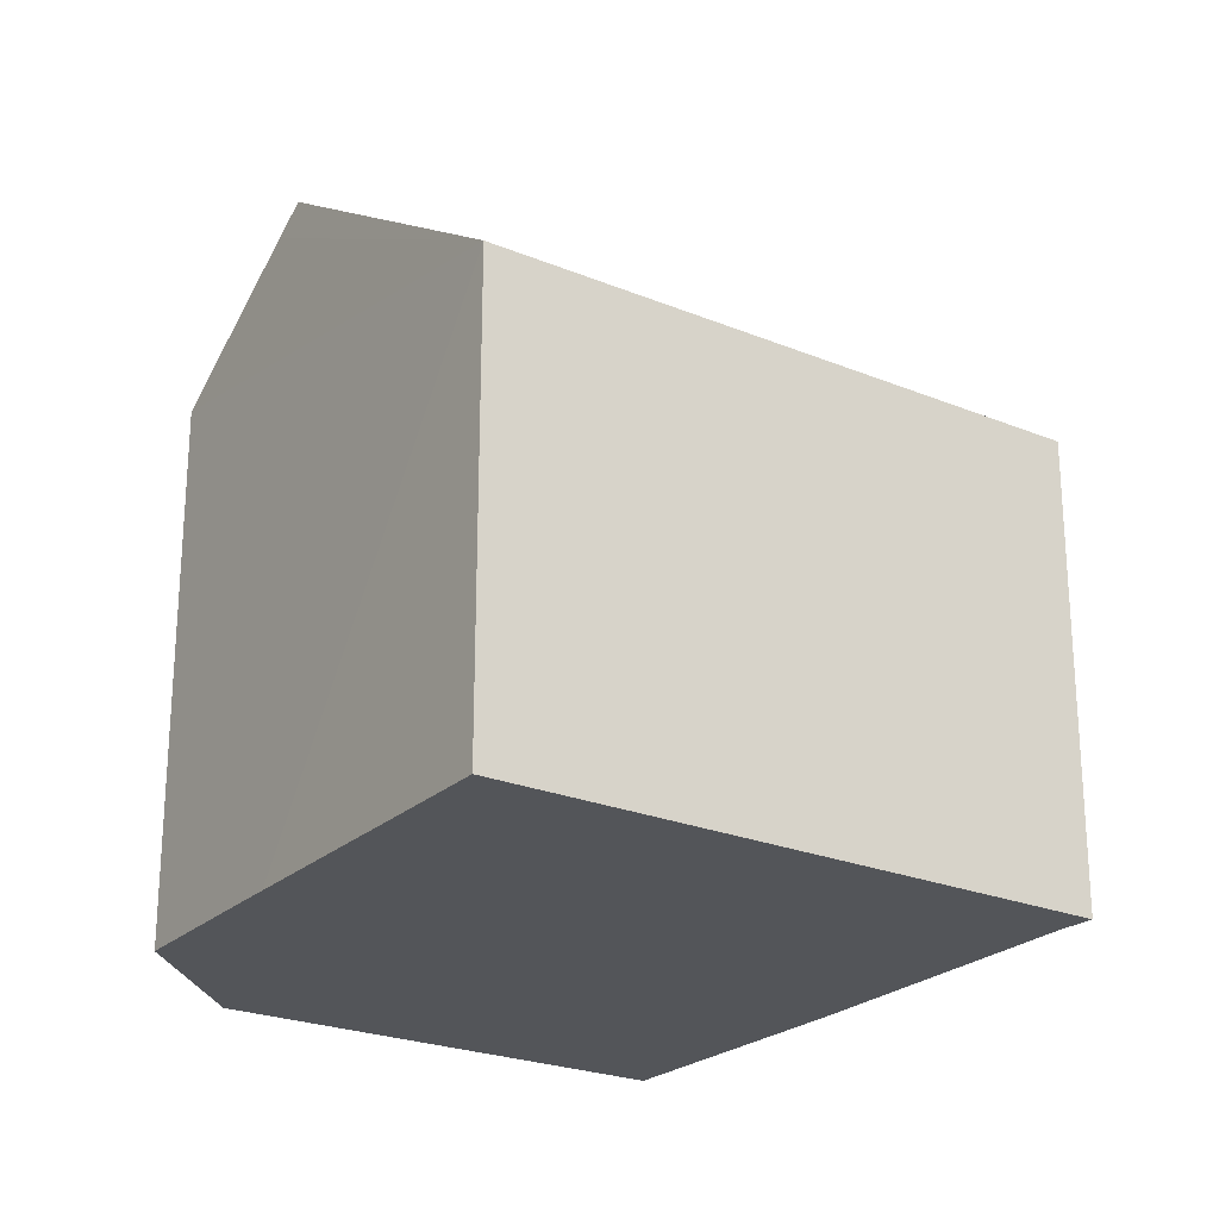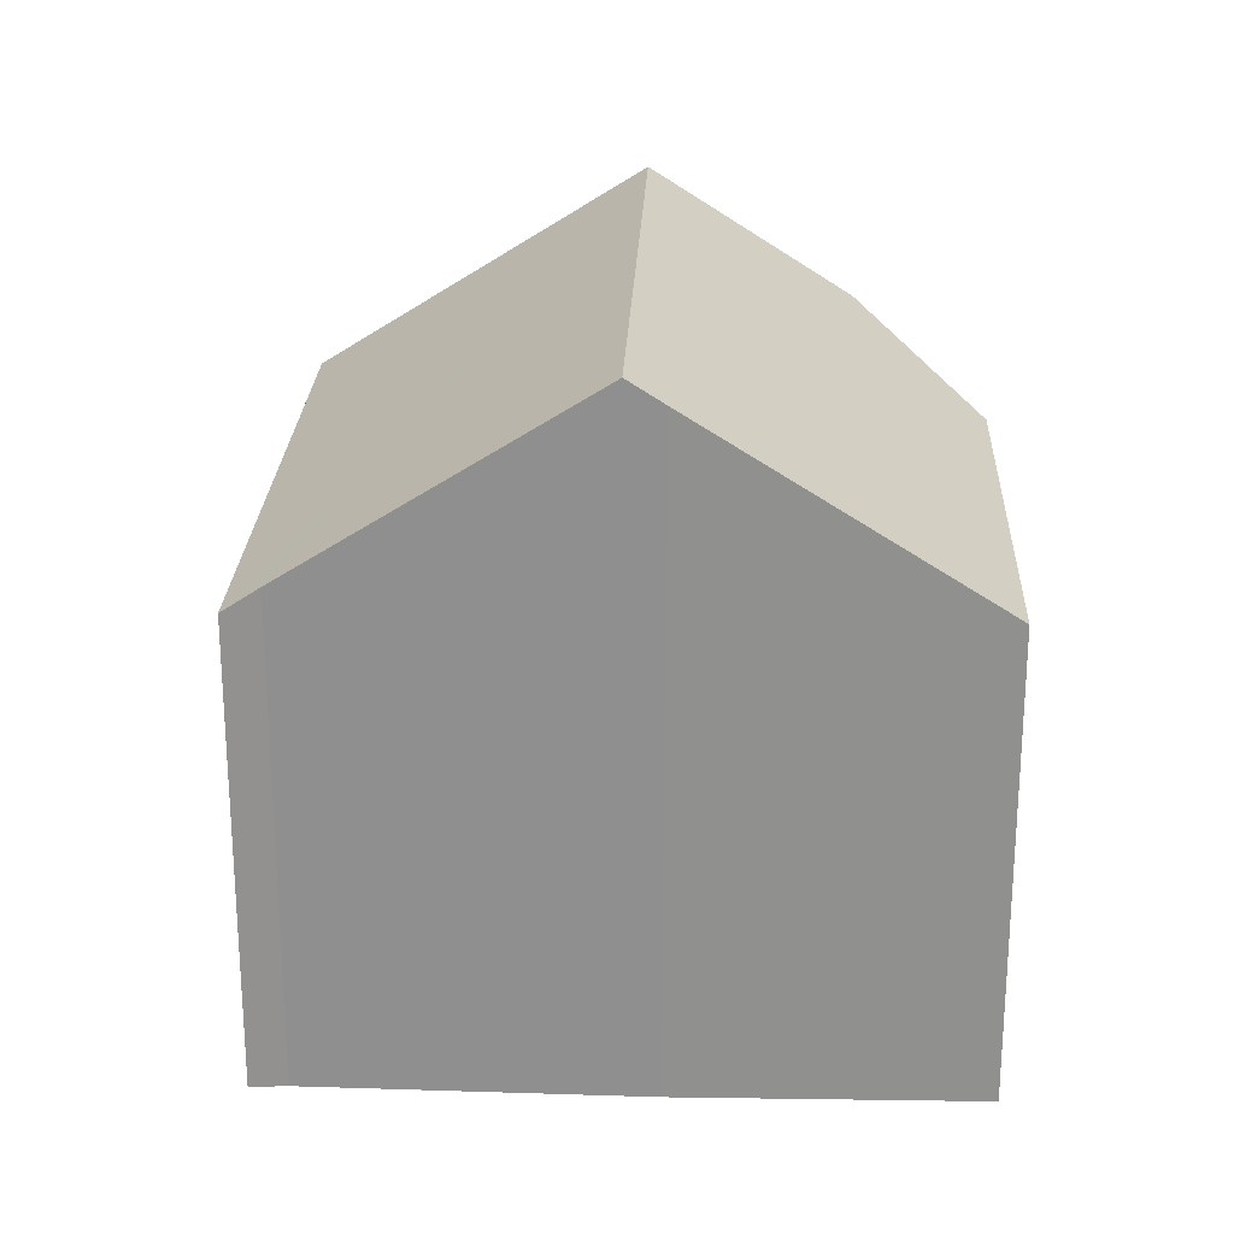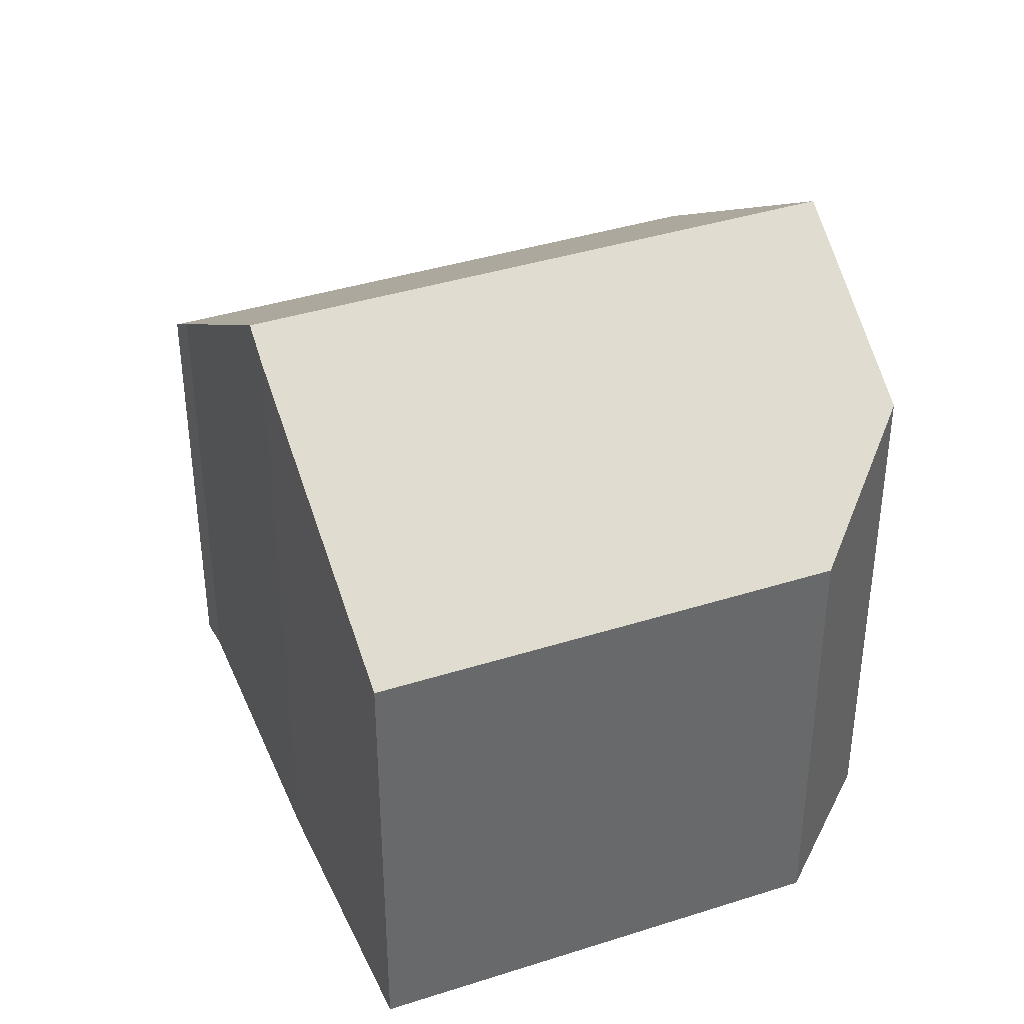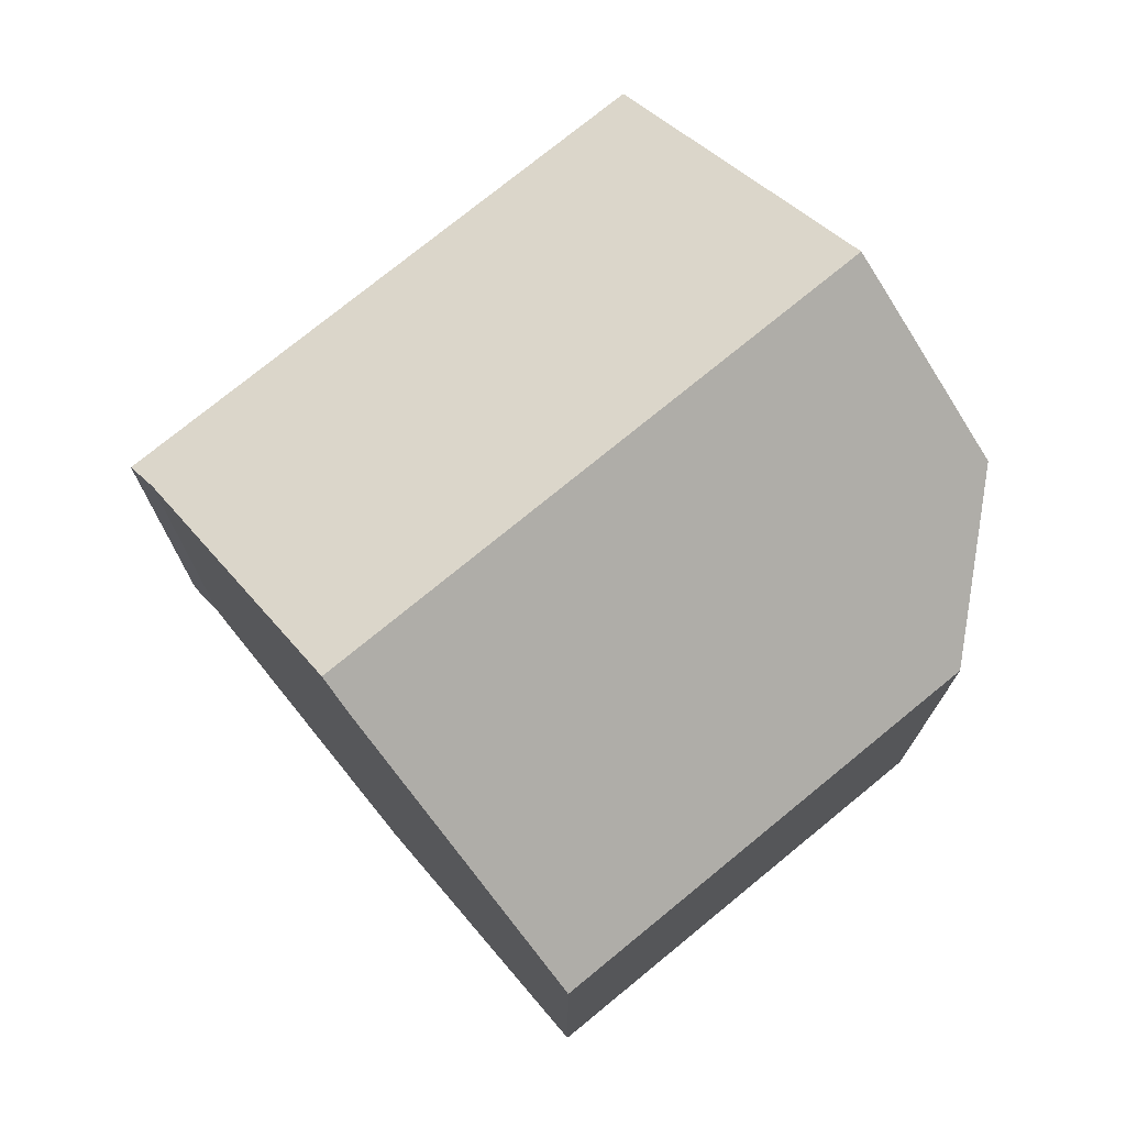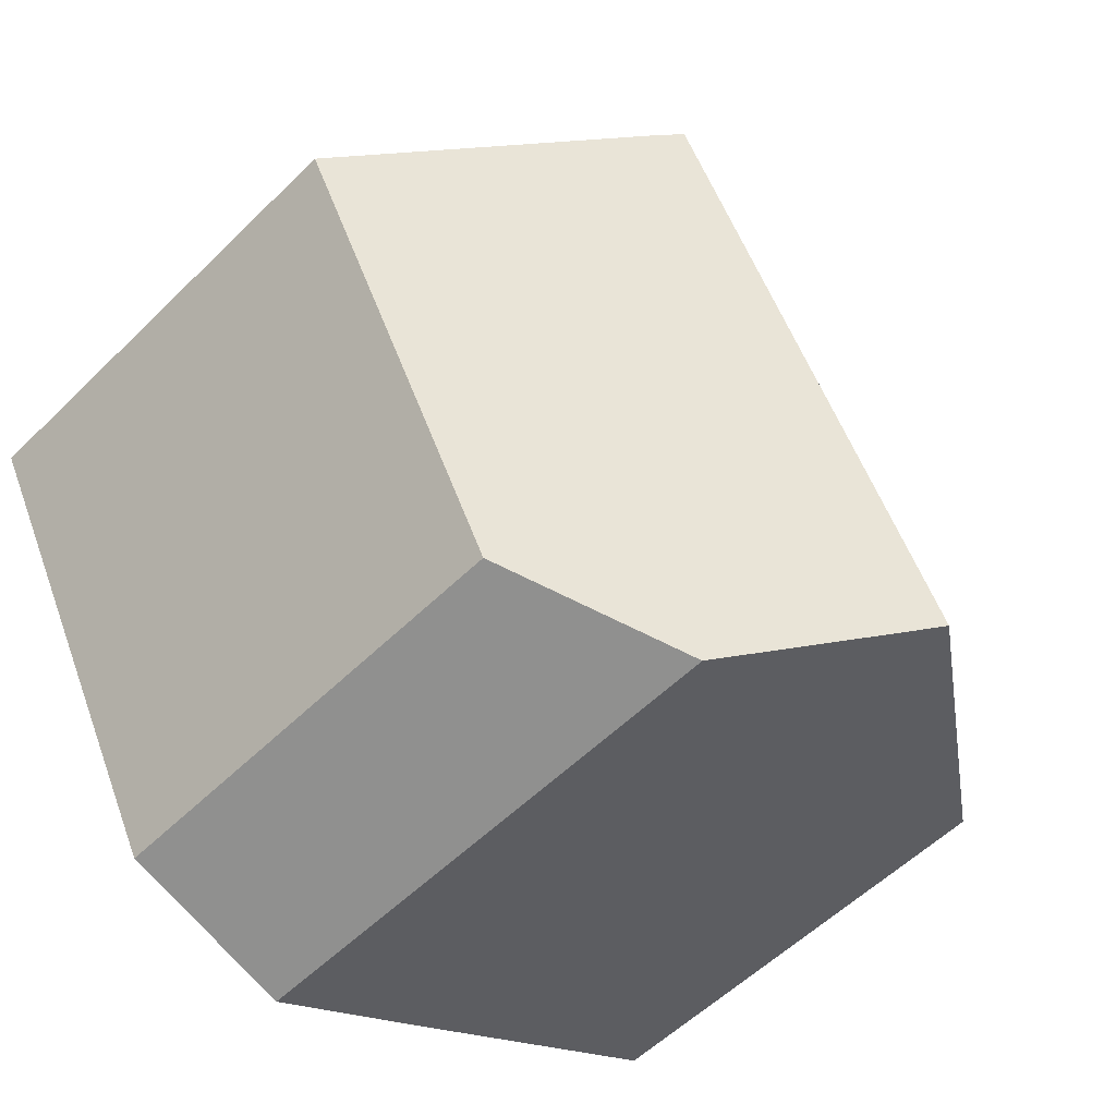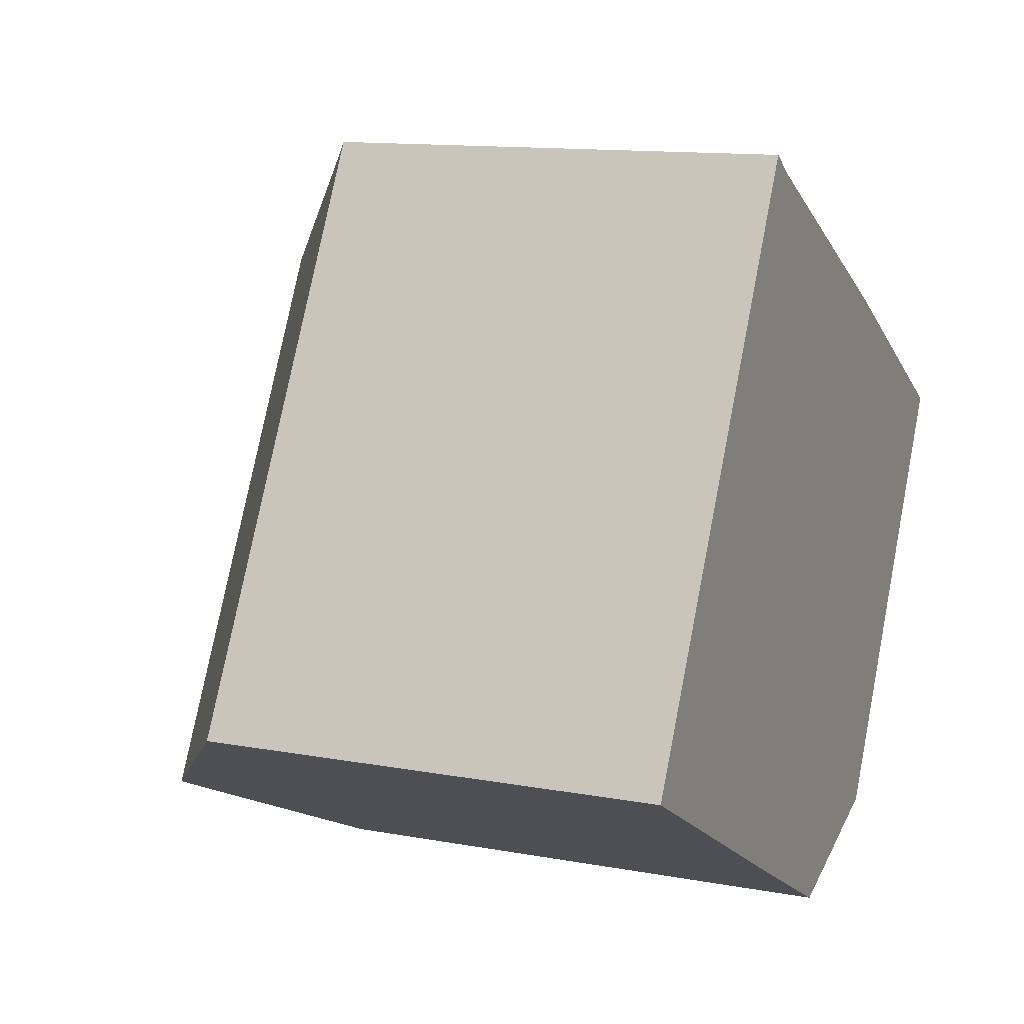
<metadata>
{"format":"obj","ext":"obj","renderer":"f3d","projection":"perspective","resolution":1024,"background":"white","views":[{"elev":-24.0,"azim":-95.7,"up":"+Y"},{"elev":24.2,"azim":31.1,"up":"+Y"},{"elev":38.9,"azim":96.7,"up":"+Y"},{"elev":74.7,"azim":79.2,"up":"+Y"},{"elev":-55.8,"azim":135.7,"up":"+Z"},{"elev":12.4,"azim":-66.4,"up":"+Z"}]}
</metadata>
<code>
v  4.81 7.39 8.799
v  4.681 10.75 -2.55
v  0 7.39 4.525e-16
v  5.297 7.757 8.478
v  9.487 10.75 6.242
v  9.986 10.4 5.976
v  5.164 10.4 -2.813
v  14.12 7.393 3.613
v  7.582 8.675 -4.107
v  10.41 7.38 -3.207
v  5.297 -5.191e-16 8.478
v  4.81 -5.388e-16 8.799
v  9.986 -3.659e-16 5.976
v  9.487 -3.822e-16 6.242
v  14.12 -2.212e-16 3.613
v  10.41 1.964e-16 -3.207
v  7.582 2.515e-16 -4.107
v  4.681 1.561e-16 -2.55
v  0 0 0
v  5.164 1.722e-16 -2.813
g defaultobject
f 1 2 3
f 2 1 4
f 5 2 4
f 6 2 5
f 2 6 7
f 7 6 8
f 7 8 9
f 9 8 10
f 1 11 4
f 11 1 12
f 4 6 5
f 6 4 11
f 6 11 13
f 13 11 14
f 13 8 6
f 8 13 15
f 15 10 8
f 10 15 16
f 10 17 9
f 17 10 16
f 7 3 2
f 3 7 9
f 3 9 17
f 3 17 18
f 3 18 19
f 18 17 20
f 19 1 3
f 1 19 12
f 16 20 17
f 20 16 15
f 20 15 18
f 18 15 19
f 19 15 11
f 19 11 12
f 11 15 14
f 14 15 13

</code>
